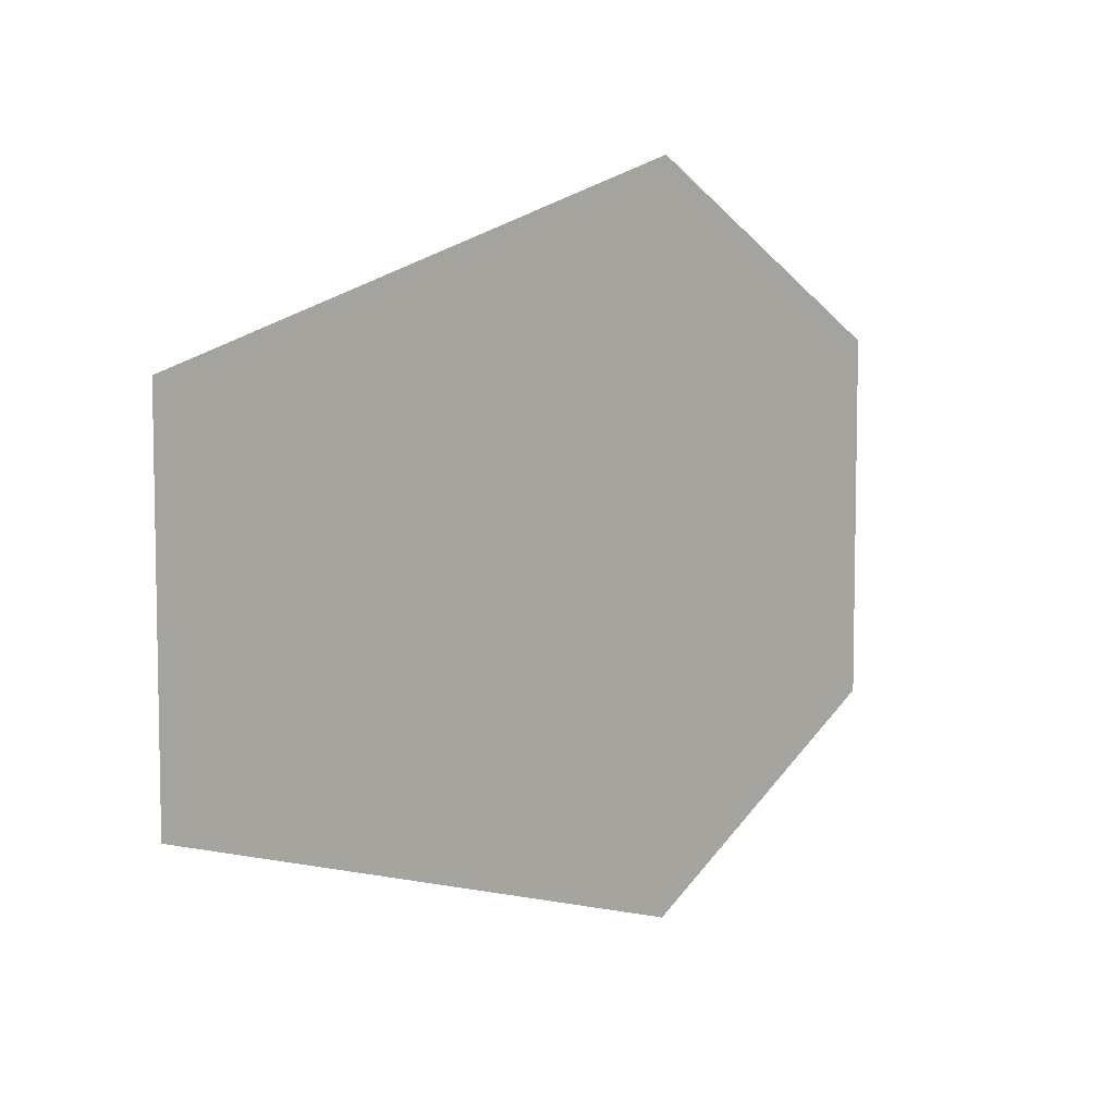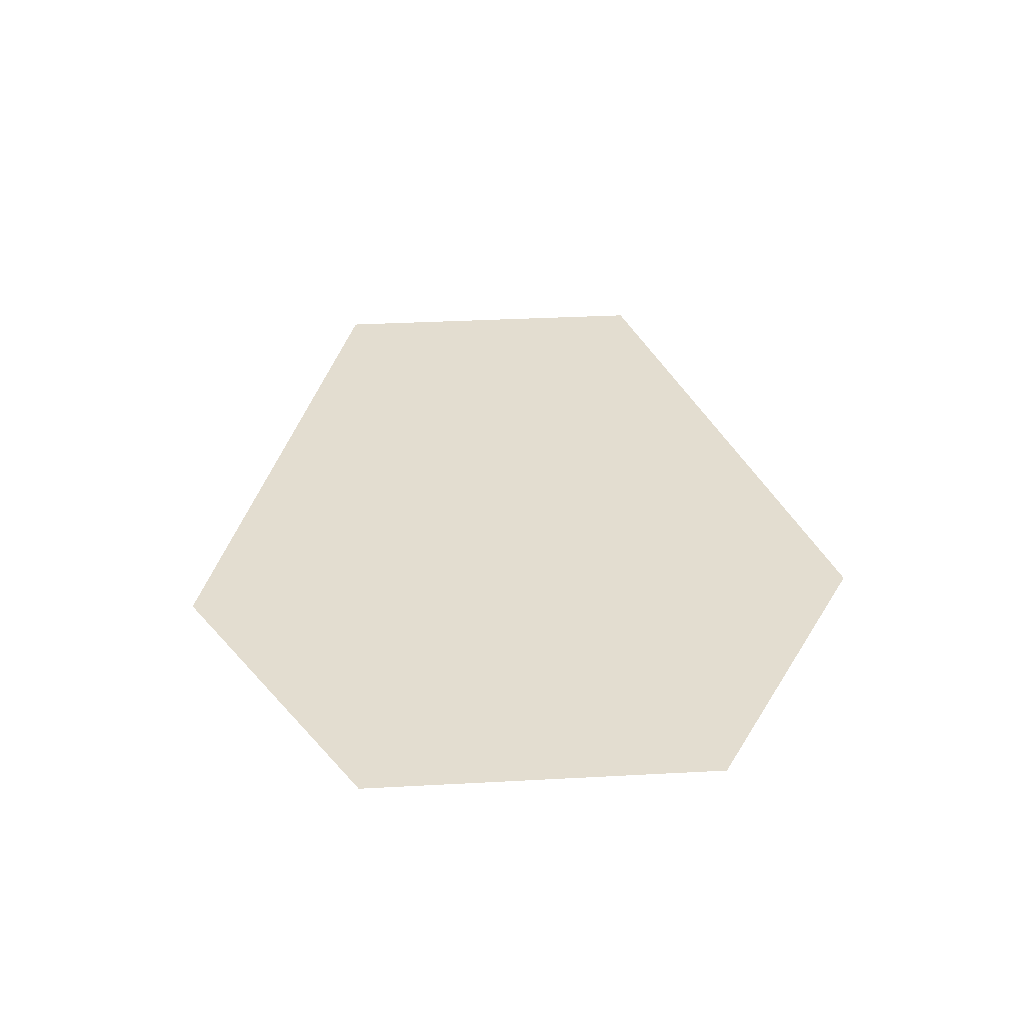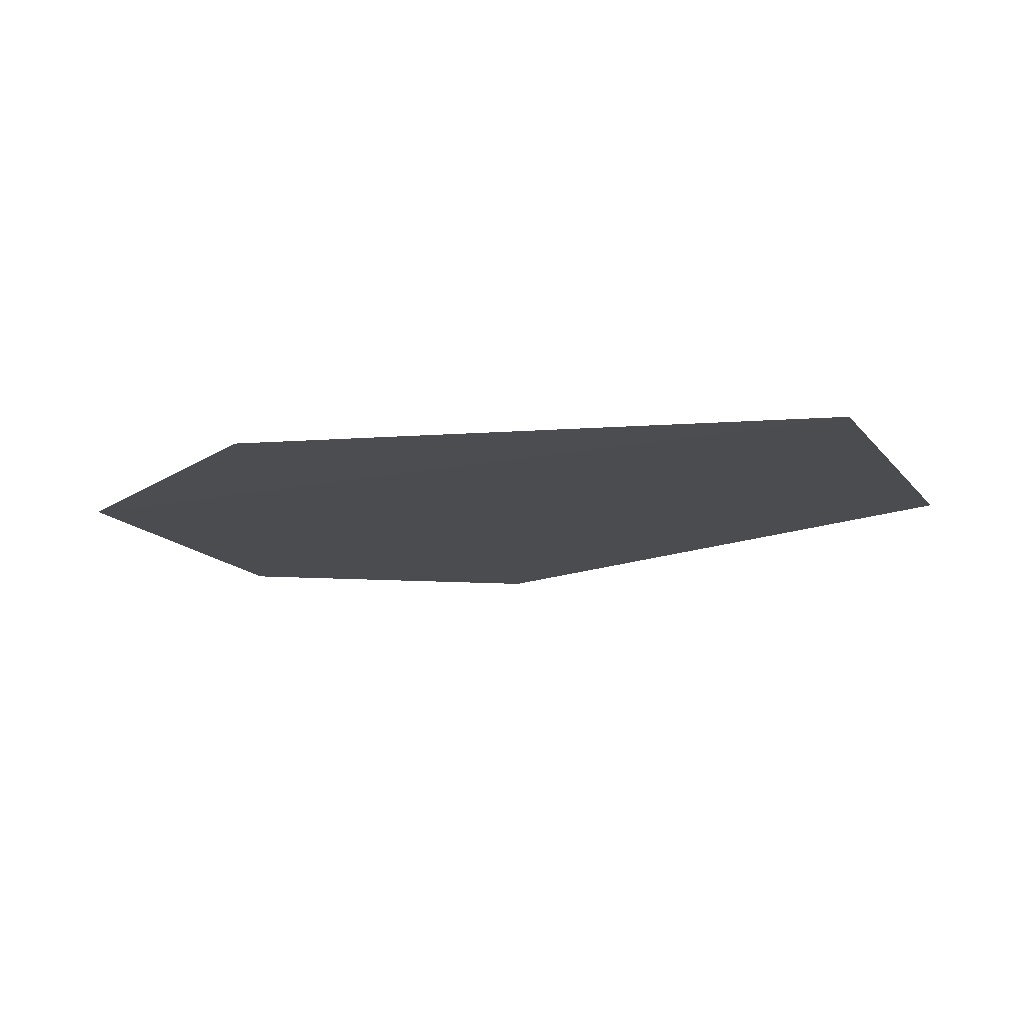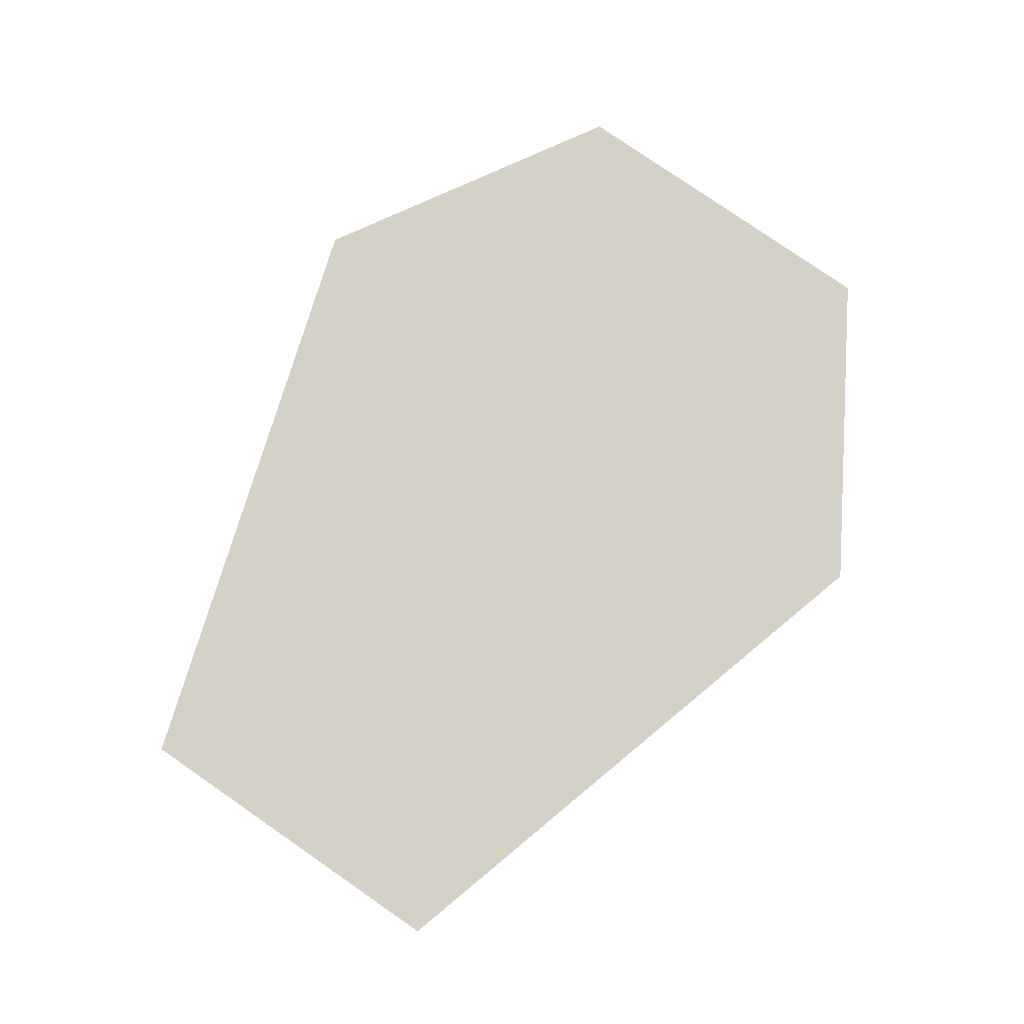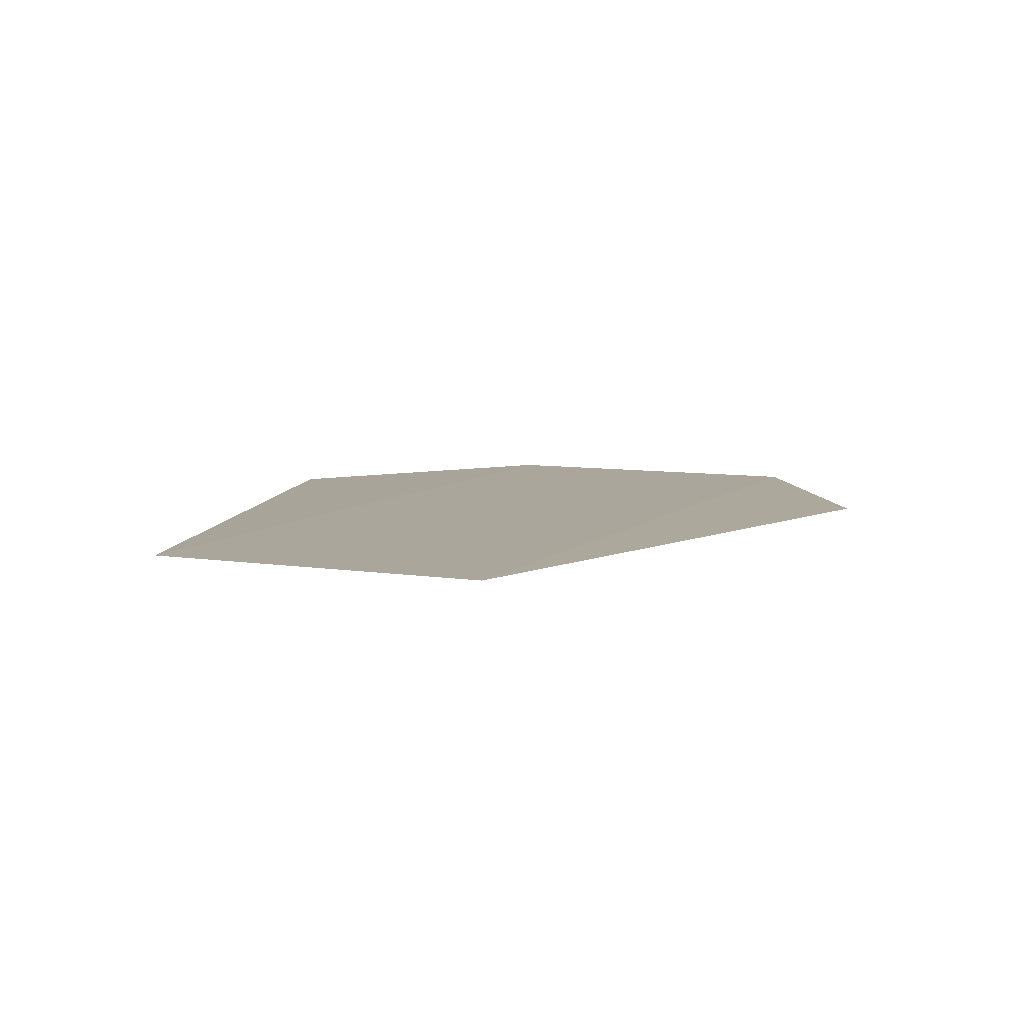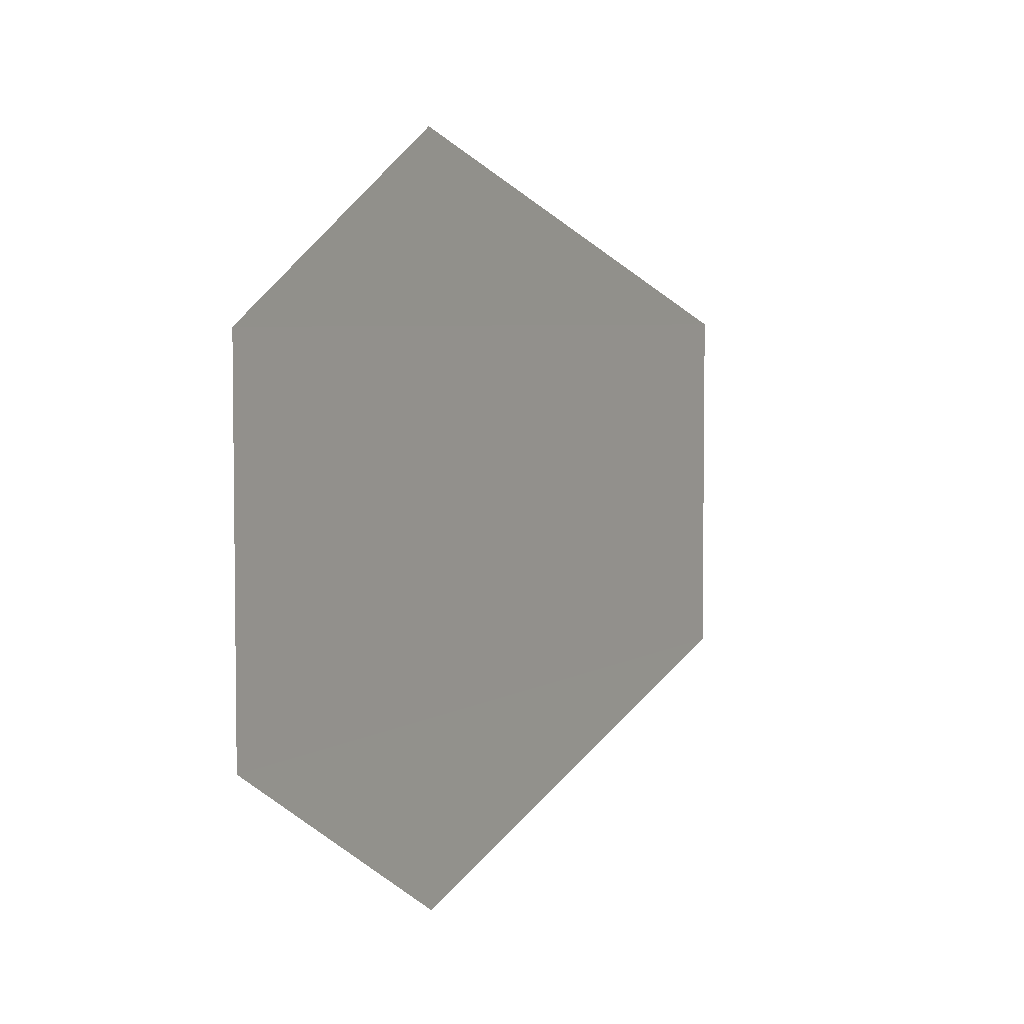
<metadata>
{"format":"obj","ext":"obj","renderer":"f3d","projection":"perspective","resolution":1024,"background":"white","views":[{"elev":7.3,"azim":-47.4,"up":"+Z"},{"elev":35.7,"azim":86.0,"up":"+Y"},{"elev":-15.1,"azim":-155.7,"up":"+Y"},{"elev":79.8,"azim":-55.7,"up":"+Y"},{"elev":7.8,"azim":-65.2,"up":"+Y"},{"elev":4.8,"azim":119.4,"up":"+Z"}]}
</metadata>
<code>
o 8964
v 2205 1901 13.19
v 2205 1901 13.19
v 2205 1901 13.19
v 2205 1901 13.19
v 2205 1901 13.21
v 2205 1901 13.19
v 2205 1901 13.21
v 2205 1901 13.19
v 2205 1901 13.19
v 2205 1901 13.19
v 2205 1901 13.21
v 2205 1901 13.19
v 2205 1901 13.21
v 2205 1901 13.21
v 2205 1901 13.21
v 2205 1901 13.21
v 2205 1901 13.21
v 2205 1901 13.21
f 1 2 3
f 4 2 5
f 6 5 7
f 8 9 3
f 10 9 11
f 12 11 13
f 14 15 16
f 17 18 16

</code>
